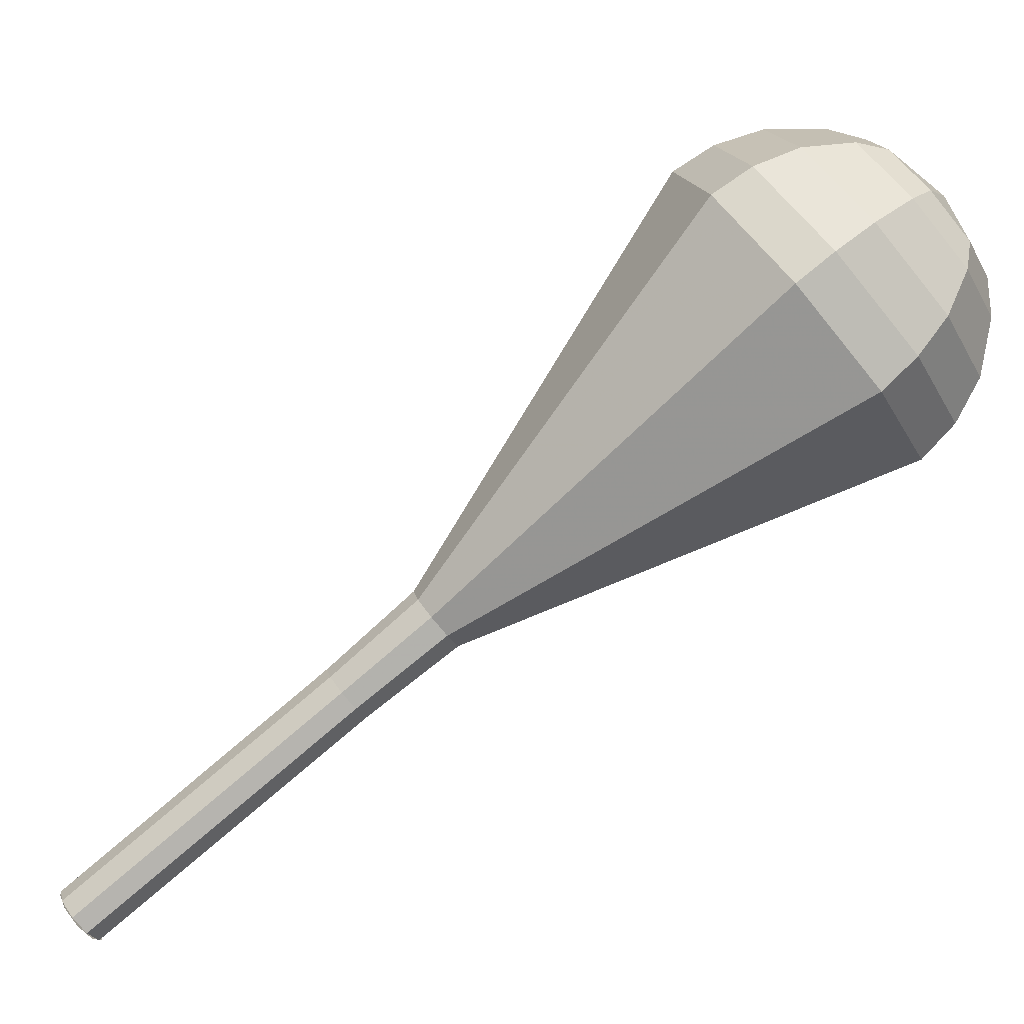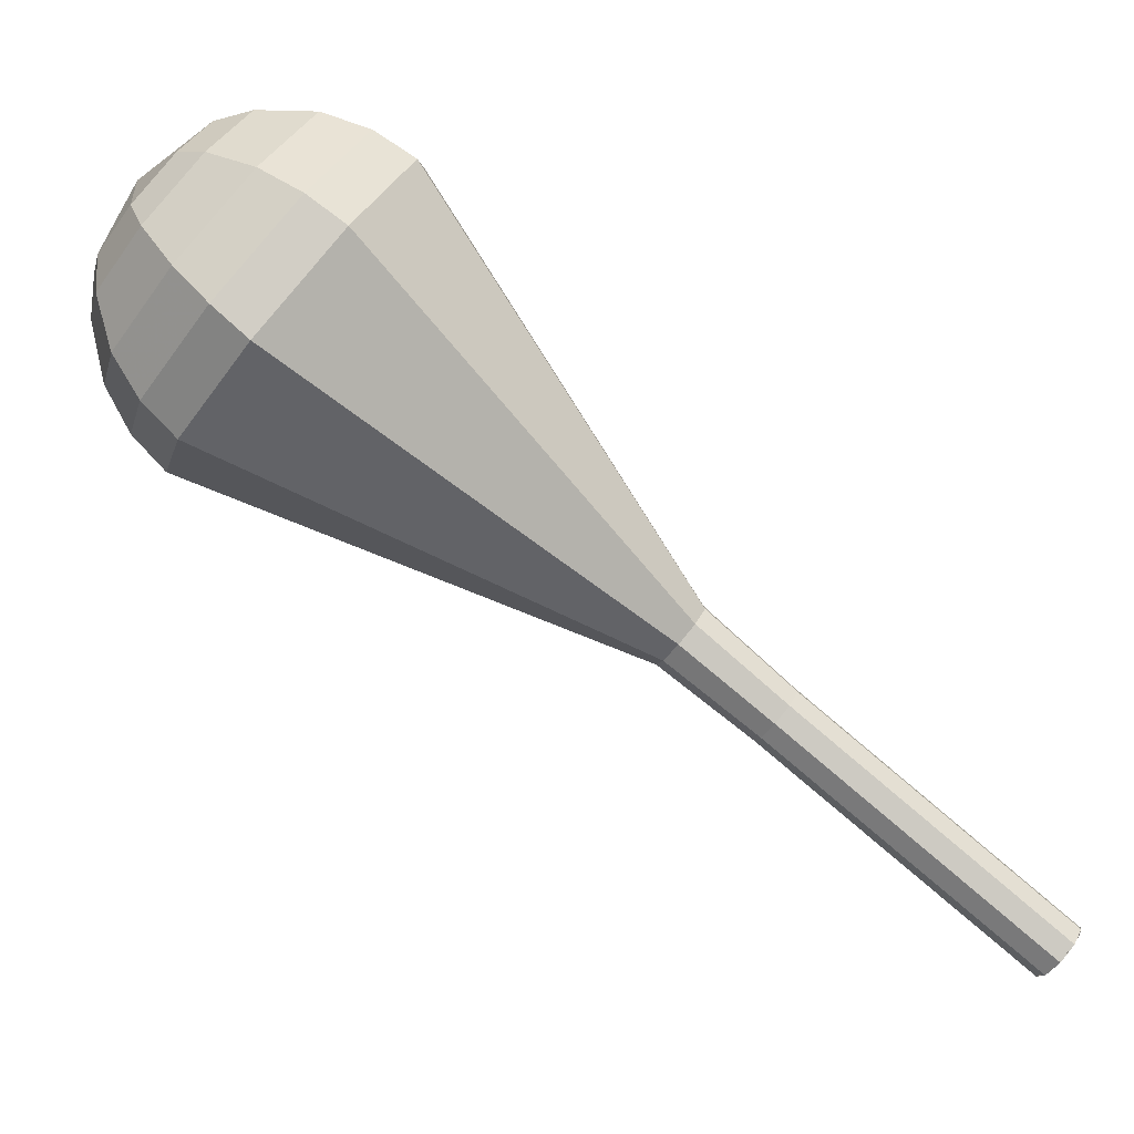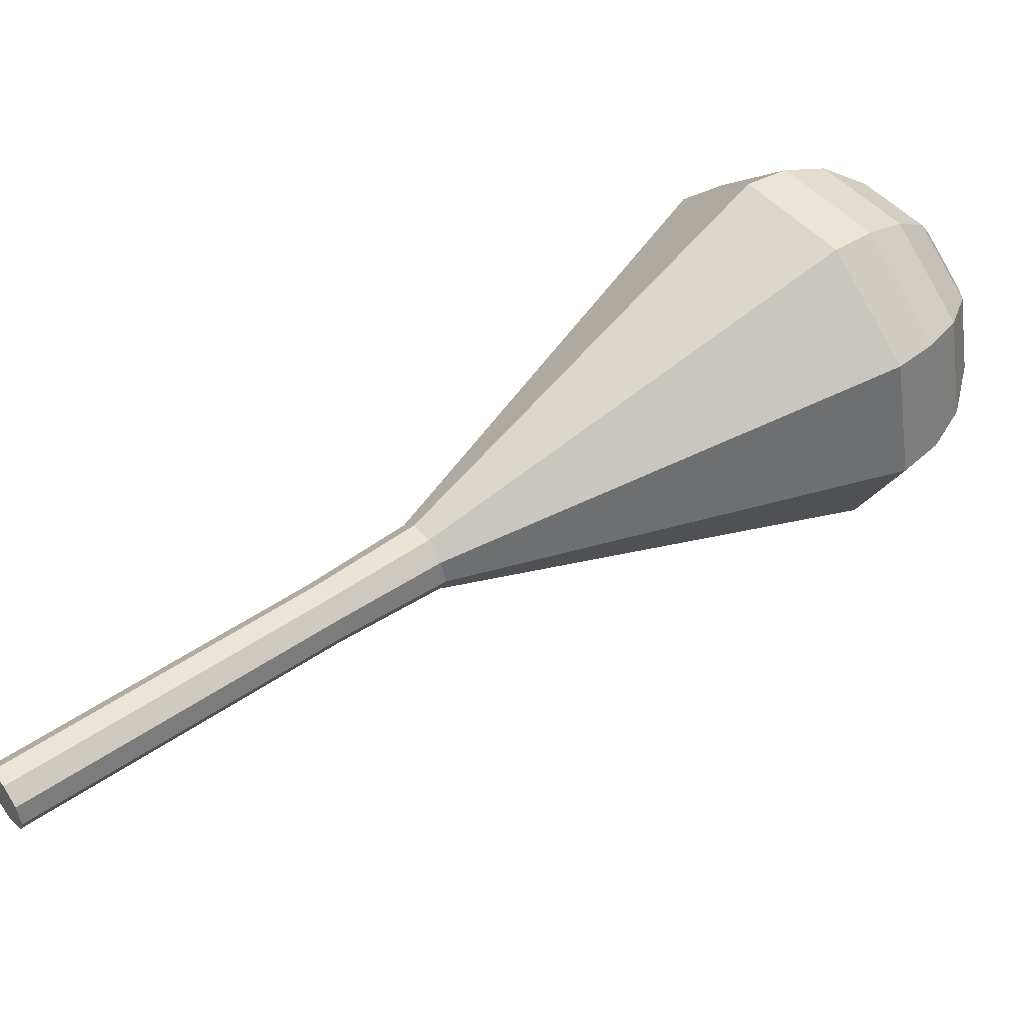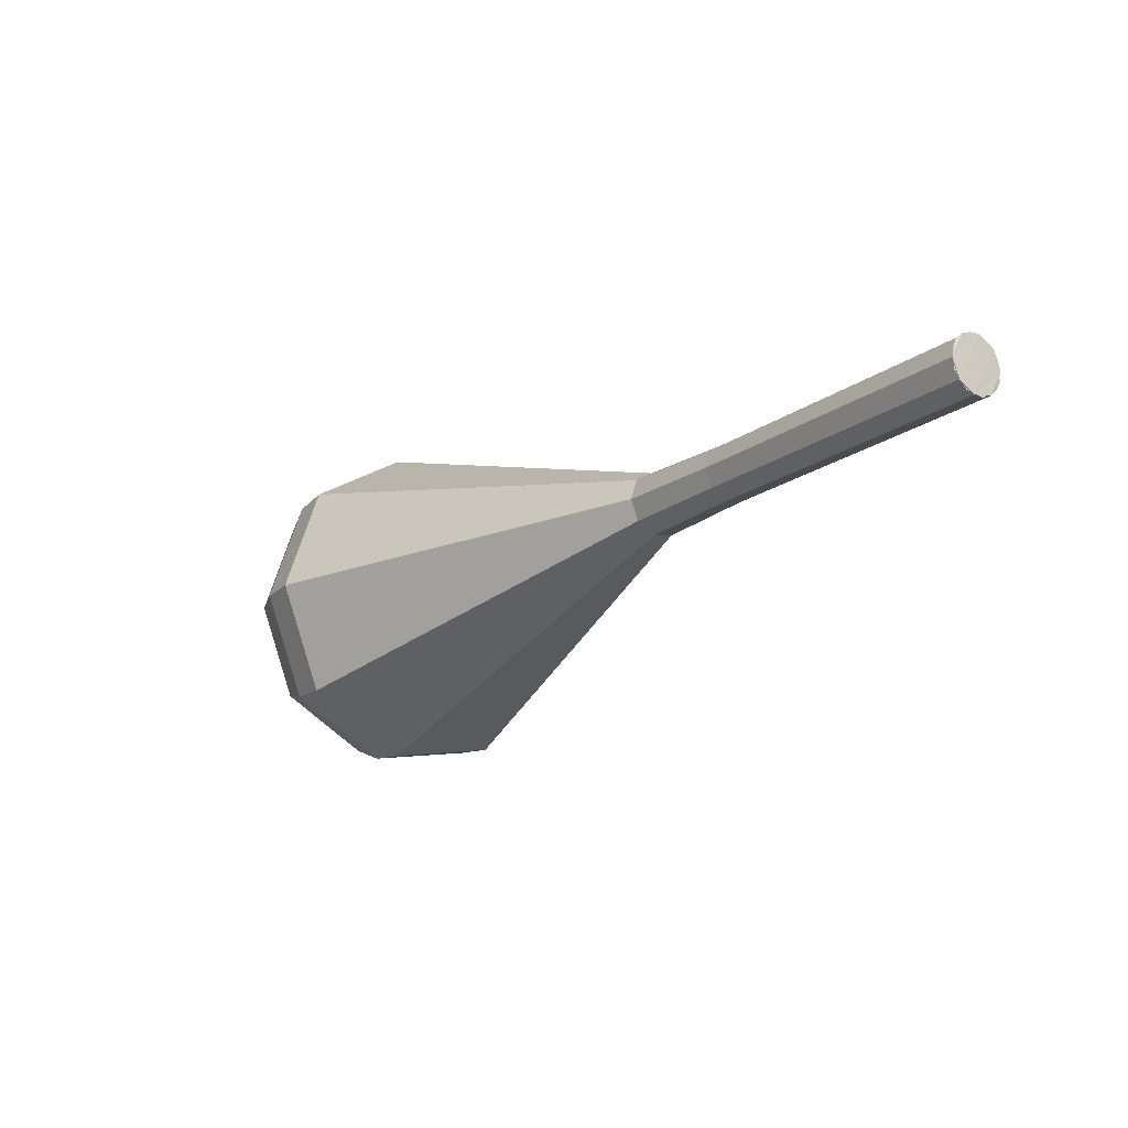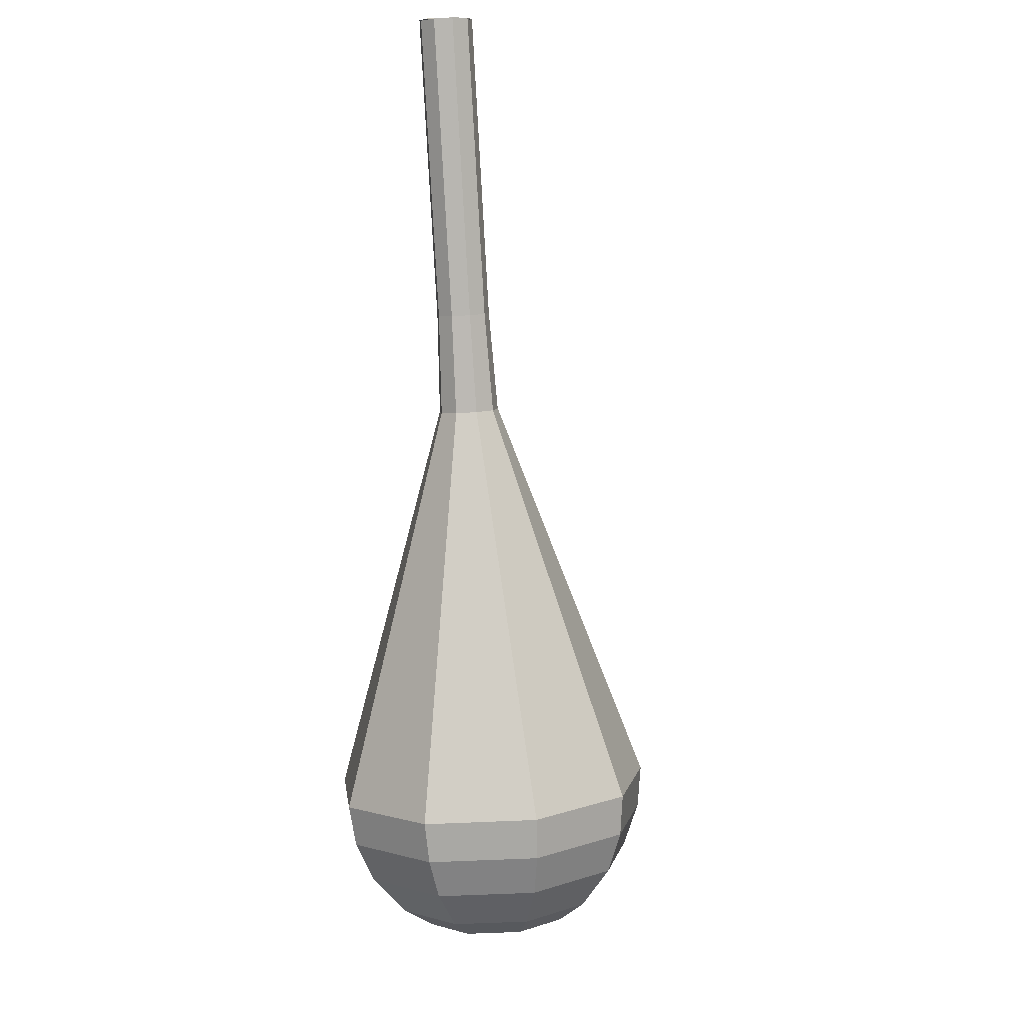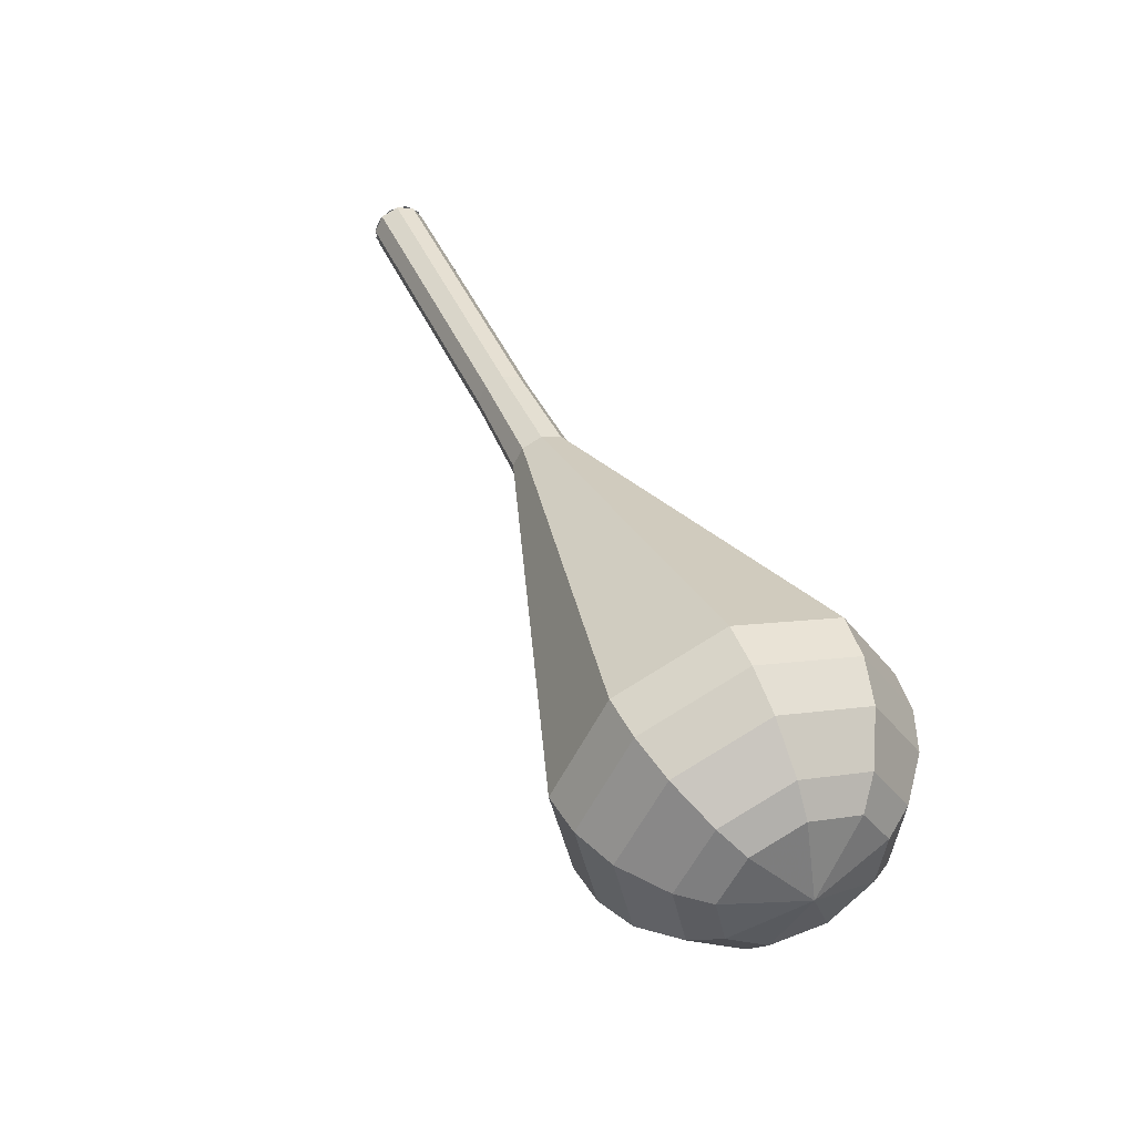
<metadata>
{"format":"obj","ext":"obj","renderer":"f3d","projection":"perspective","resolution":1024,"background":"white","views":[{"elev":26.0,"azim":-98.1,"up":"+Z"},{"elev":28.3,"azim":119.1,"up":"+Z"},{"elev":-26.9,"azim":-89.5,"up":"+Z"},{"elev":64.5,"azim":112.8,"up":"+Y"},{"elev":44.9,"azim":8.6,"up":"+Y"},{"elev":-74.2,"azim":-125.4,"up":"+Y"}]}
</metadata>
<code>
g tube1
v 115.9 129.2 161.5
v 115.7 128.7 160.9
v 115 128.4 160.5
v 114.1 128.3 160.7
v 113.5 128.7 161.2
v 113.5 129.2 161.9
v 114 129.6 162.4
v 114.8 129.8 162.5
v 115.6 129.7 162.2
v 115.9 129.2 161.5
v 113.5 128.8 161.5
v 113.8 128.4 160.9
v 114.6 128.3 160.5
v 115.4 128.5 160.7
v 115.9 129 161.2
v 115.8 129.5 161.9
v 115.2 129.8 162.4
v 114.3 129.7 162.5
v 113.7 129.4 162.2
v 113.5 128.8 161.5
v 114.1 125.2 164.2
v 114.5 124.8 163.6
v 115.3 124.7 163.2
v 116.1 124.9 163.3
v 116.5 125.4 163.9
v 116.5 125.9 164.6
v 115.8 126.2 165.1
v 115 126.1 165.2
v 114.3 125.7 164.9
v 114.1 125.2 164.2
v 114.8 121.6 166.9
v 115.2 121.2 166.3
v 115.9 121 165.9
v 116.7 121.3 166
v 117.2 121.8 166.6
v 117.1 122.3 167.2
v 116.5 122.5 167.8
v 115.7 122.5 167.9
v 115 122.1 167.6
v 114.8 121.6 166.9
v 115.4 117.9 169.6
v 115.8 117.5 168.9
v 116.6 117.4 168.6
v 117.4 117.7 168.7
v 117.9 118.1 169.2
v 117.8 118.6 169.9
v 117.2 118.9 170.5
v 116.3 118.8 170.6
v 115.7 118.5 170.2
v 115.4 117.9 169.6
v 116 114.3 172.3
v 116.4 113.8 171.5
v 117.2 113.7 171.1
v 118.2 114 171.3
v 118.7 114.5 171.9
v 118.6 115 172.7
v 117.9 115.4 173.3
v 117 115.3 173.4
v 116.2 114.9 173
v 116 114.3 172.3
v 114.3 106.5 177.6
v 115.6 105 175.3
v 118.4 104.6 174.1
v 121.3 105.4 174.5
v 123 107.1 176.4
v 122.6 108.9 178.9
v 120.5 109.9 180.8
v 117.4 109.7 181.2
v 115 108.3 180
v 114.3 106.5 177.6
v 112.6 98.65 183
v 114.9 96.18 179.1
v 119.5 95.5 177
v 124.4 96.92 177.7
v 127.2 99.79 180.9
v 126.7 102.8 185.1
v 123 104.4 188.3
v 117.9 104 189
v 113.8 101.8 186.9
v 112.6 98.65 183
v 113.1 97.2 184.1
v 115.3 94.81 180.3
v 119.8 94.15 178.3
v 124.5 95.53 179
v 127.2 98.3 182.1
v 126.7 101.2 186.1
v 123.2 102.8 189.2
v 118.3 102.4 189.9
v 114.3 100.2 187.9
v 113.1 97.2 184.1
v 114.2 95.85 185.2
v 116.1 93.71 181.8
v 120.1 93.11 180
v 124.3 94.35 180.7
v 126.8 96.83 183.4
v 126.3 99.4 187
v 123.1 100.9 189.8
v 118.8 100.5 190.4
v 115.2 98.53 188.6
v 114.2 95.85 185.2
v 115.9 94.63 186.3
v 117.4 93 183.7
v 120.5 92.54 182.4
v 123.7 93.49 182.8
v 125.6 95.38 184.9
v 125.2 97.34 187.7
v 122.8 98.45 189.8
v 119.5 98.19 190.3
v 116.7 96.68 188.9
v 115.9 94.63 186.3
v 117.4 94.12 186.9
v 118.5 92.93 185
v 120.7 92.6 184
v 123.1 93.29 184.3
v 124.4 94.67 185.9
v 124.2 96.11 187.9
v 122.4 96.92 189.4
v 120 96.73 189.8
v 118 95.63 188.7
v 117.4 94.12 186.9
v 121.1 94.03 187.4
v 121.1 94.03 187.4
v 121.1 94.03 187.4
v 121.1 94.03 187.4
v 121.1 94.03 187.4
v 121.1 94.03 187.4
v 121.1 94.03 187.4
v 121.1 94.03 187.4
v 121.1 94.03 187.4
v 121.1 94.03 187.4
f 1 2 12
f 12 11 1
f 2 3 13
f 13 12 2
f 3 4 14
f 14 13 3
f 4 5 15
f 15 14 4
f 5 6 16
f 16 15 5
f 6 7 17
f 17 16 6
f 7 8 18
f 18 17 7
f 8 9 19
f 19 18 8
f 9 10 20
f 20 19 9
f 11 12 22
f 22 21 11
f 12 13 23
f 23 22 12
f 13 14 24
f 24 23 13
f 14 15 25
f 25 24 14
f 15 16 26
f 26 25 15
f 16 17 27
f 27 26 16
f 17 18 28
f 28 27 17
f 18 19 29
f 29 28 18
f 19 20 30
f 30 29 19
f 21 22 32
f 32 31 21
f 22 23 33
f 33 32 22
f 23 24 34
f 34 33 23
f 24 25 35
f 35 34 24
f 25 26 36
f 36 35 25
f 26 27 37
f 37 36 26
f 27 28 38
f 38 37 27
f 28 29 39
f 39 38 28
f 29 30 40
f 40 39 29
f 31 32 42
f 42 41 31
f 32 33 43
f 43 42 32
f 33 34 44
f 44 43 33
f 34 35 45
f 45 44 34
f 35 36 46
f 46 45 35
f 36 37 47
f 47 46 36
f 37 38 48
f 48 47 37
f 38 39 49
f 49 48 38
f 39 40 50
f 50 49 39
f 41 42 52
f 52 51 41
f 42 43 53
f 53 52 42
f 43 44 54
f 54 53 43
f 44 45 55
f 55 54 44
f 45 46 56
f 56 55 45
f 46 47 57
f 57 56 46
f 47 48 58
f 58 57 47
f 48 49 59
f 59 58 48
f 49 50 60
f 60 59 49
f 51 52 62
f 62 61 51
f 52 53 63
f 63 62 52
f 53 54 64
f 64 63 53
f 54 55 65
f 65 64 54
f 55 56 66
f 66 65 55
f 56 57 67
f 67 66 56
f 57 58 68
f 68 67 57
f 58 59 69
f 69 68 58
f 59 60 70
f 70 69 59
f 61 62 72
f 72 71 61
f 62 63 73
f 73 72 62
f 63 64 74
f 74 73 63
f 64 65 75
f 75 74 64
f 65 66 76
f 76 75 65
f 66 67 77
f 77 76 66
f 67 68 78
f 78 77 67
f 68 69 79
f 79 78 68
f 69 70 80
f 80 79 69
f 71 72 82
f 82 81 71
f 72 73 83
f 83 82 72
f 73 74 84
f 84 83 73
f 74 75 85
f 85 84 74
f 75 76 86
f 86 85 75
f 76 77 87
f 87 86 76
f 77 78 88
f 88 87 77
f 78 79 89
f 89 88 78
f 79 80 90
f 90 89 79
f 81 82 92
f 92 91 81
f 82 83 93
f 93 92 82
f 83 84 94
f 94 93 83
f 84 85 95
f 95 94 84
f 85 86 96
f 96 95 85
f 86 87 97
f 97 96 86
f 87 88 98
f 98 97 87
f 88 89 99
f 99 98 88
f 89 90 100
f 100 99 89
f 91 92 102
f 102 101 91
f 92 93 103
f 103 102 92
f 93 94 104
f 104 103 93
f 94 95 105
f 105 104 94
f 95 96 106
f 106 105 95
f 96 97 107
f 107 106 96
f 97 98 108
f 108 107 97
f 98 99 109
f 109 108 98
f 99 100 110
f 110 109 99
f 101 102 112
f 112 111 101
f 102 103 113
f 113 112 102
f 103 104 114
f 114 113 103
f 104 105 115
f 115 114 104
f 105 106 116
f 116 115 105
f 106 107 117
f 117 116 106
f 107 108 118
f 118 117 107
f 108 109 119
f 119 118 108
f 109 110 120
f 120 119 109
f 111 112 122
f 122 121 111
f 112 113 123
f 123 122 112
f 113 114 124
f 124 123 113
f 114 115 125
f 125 124 114
f 115 116 126
f 126 125 115
f 116 117 127
f 127 126 116
f 117 118 128
f 128 127 117
f 118 119 129
f 129 128 118
f 119 120 130
f 130 129 119

</code>
